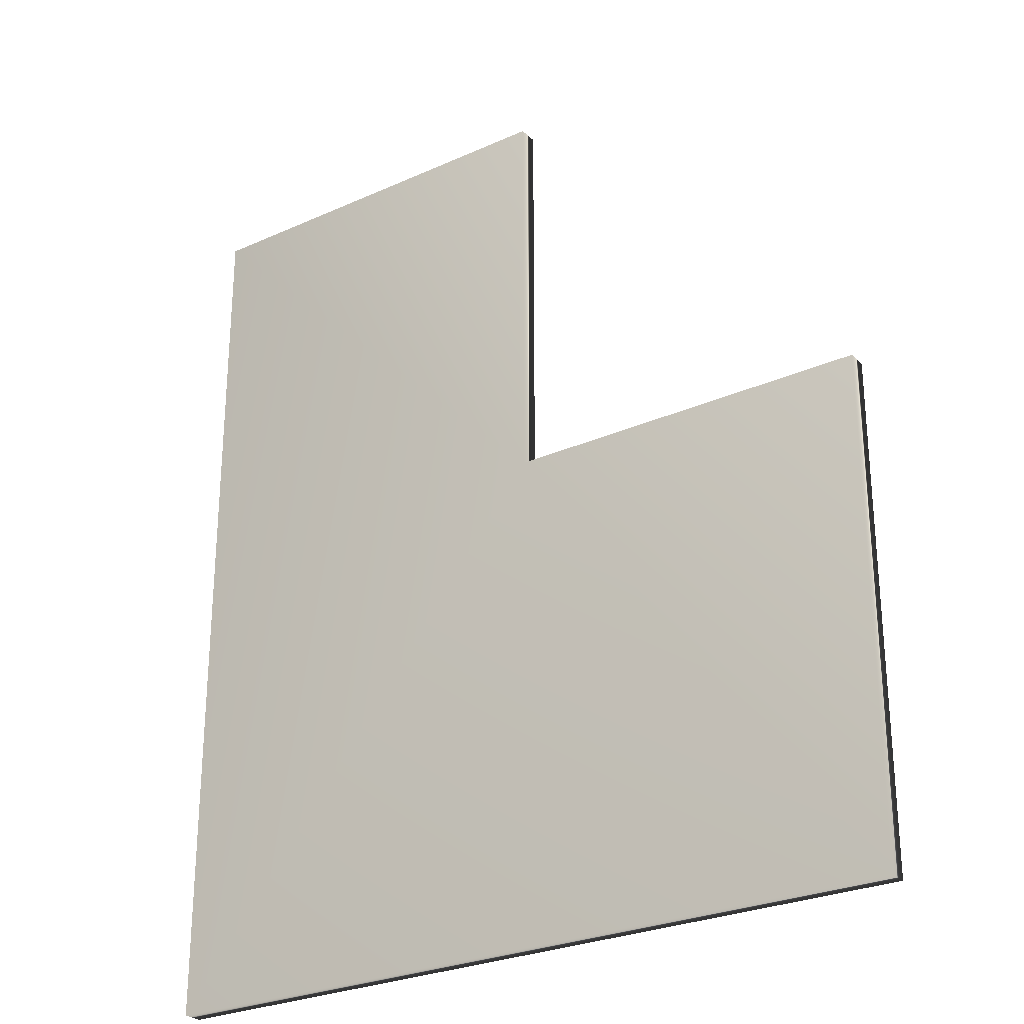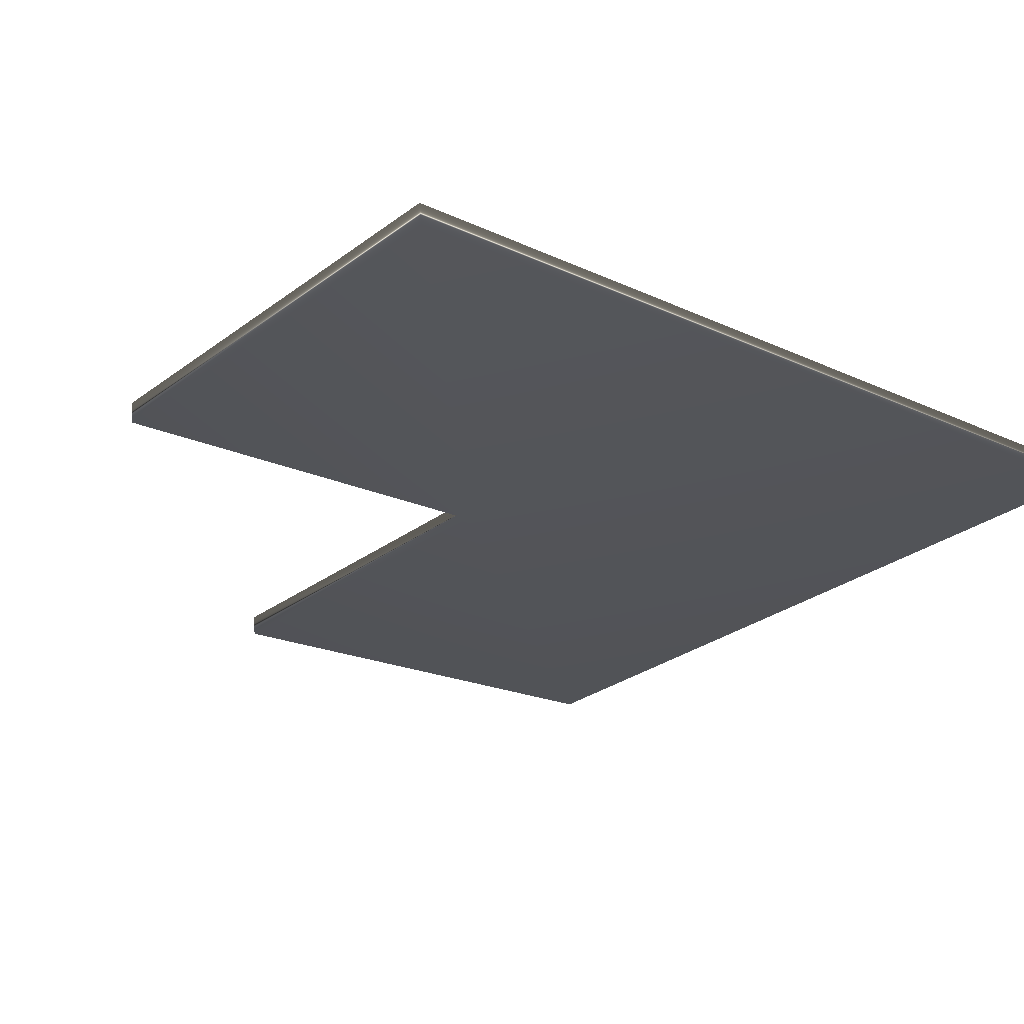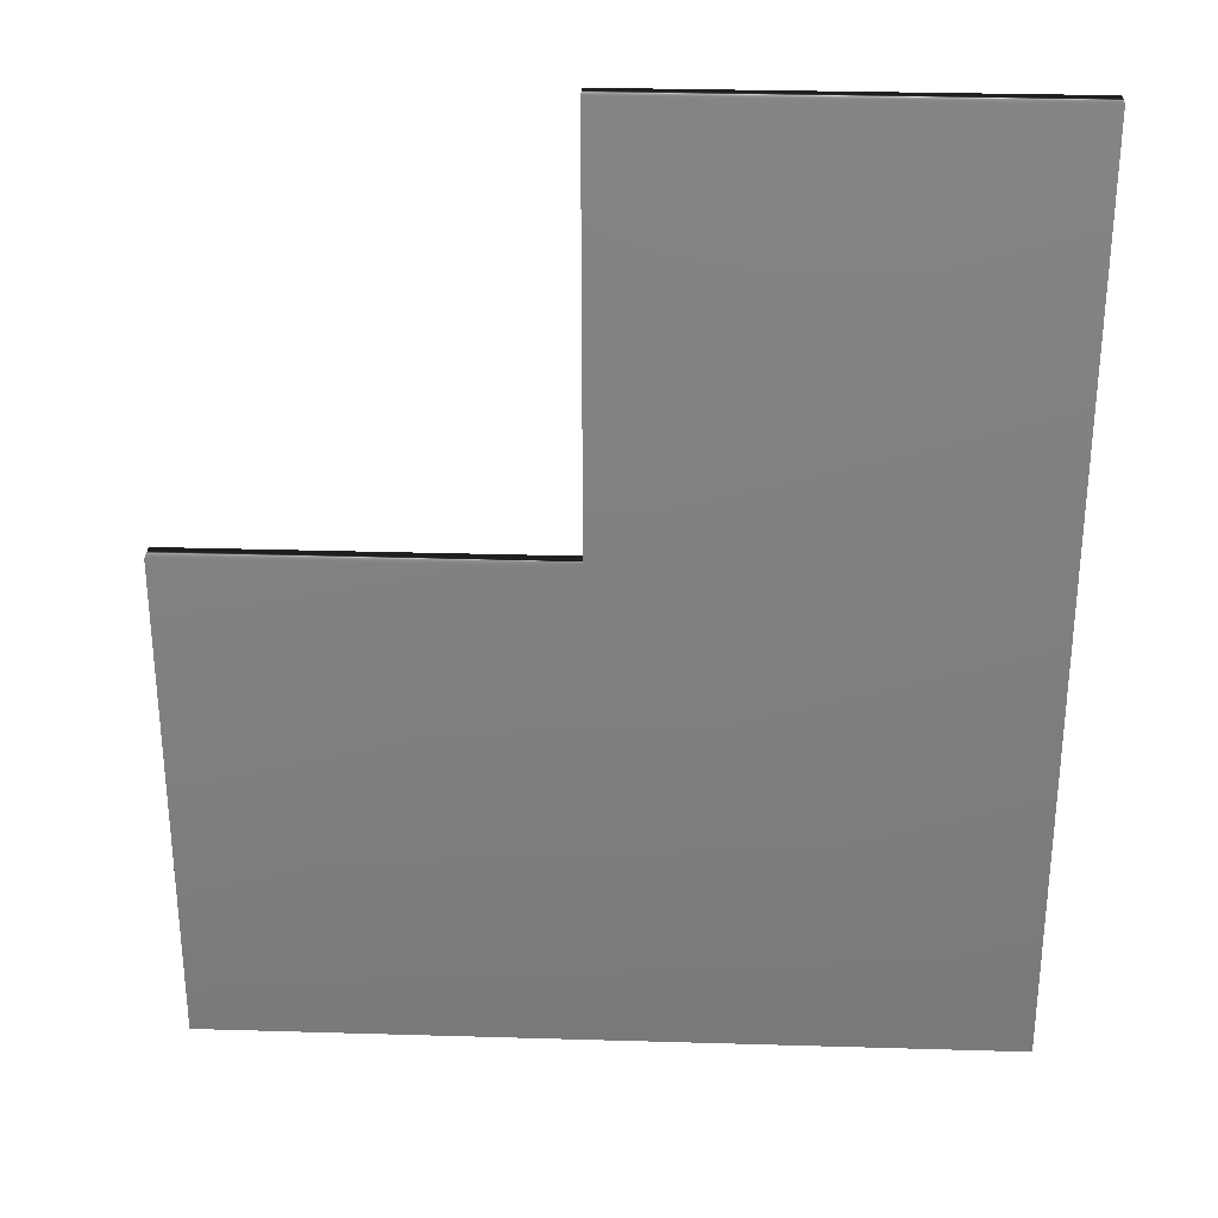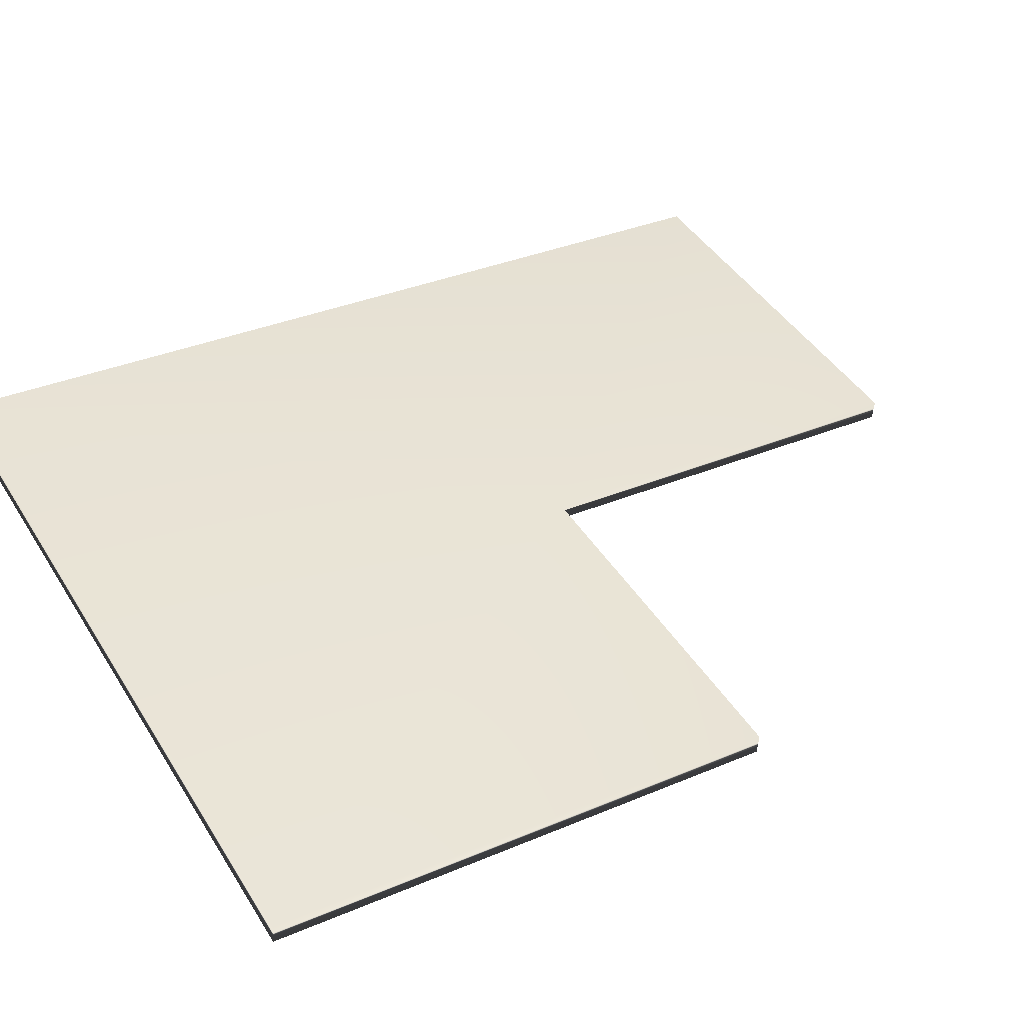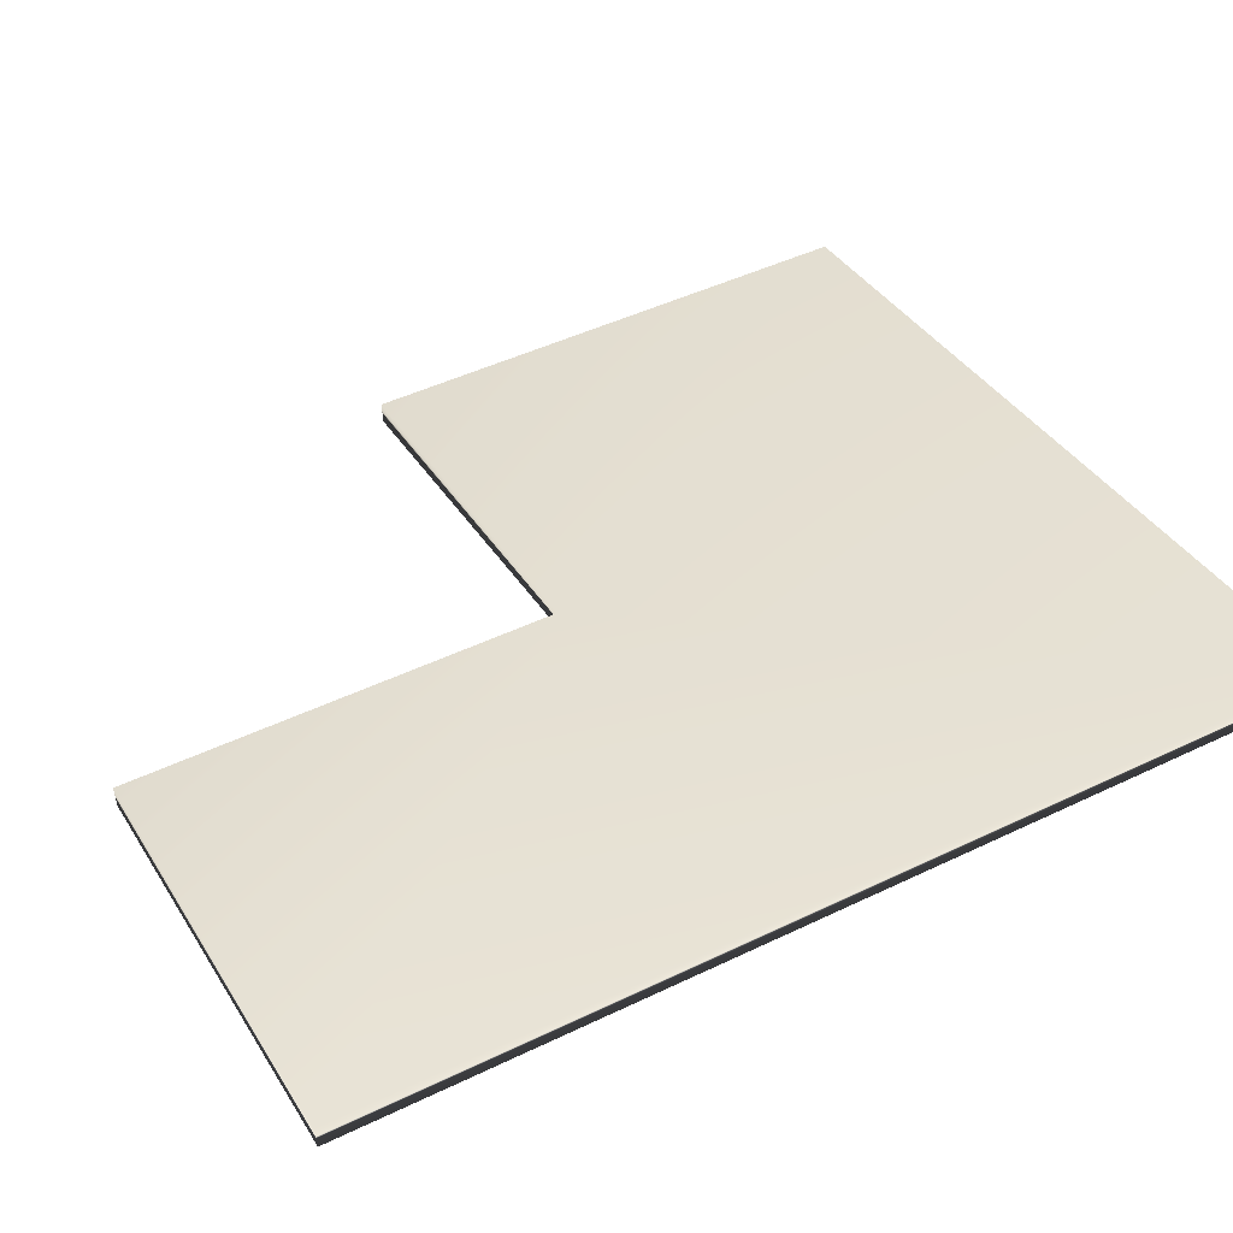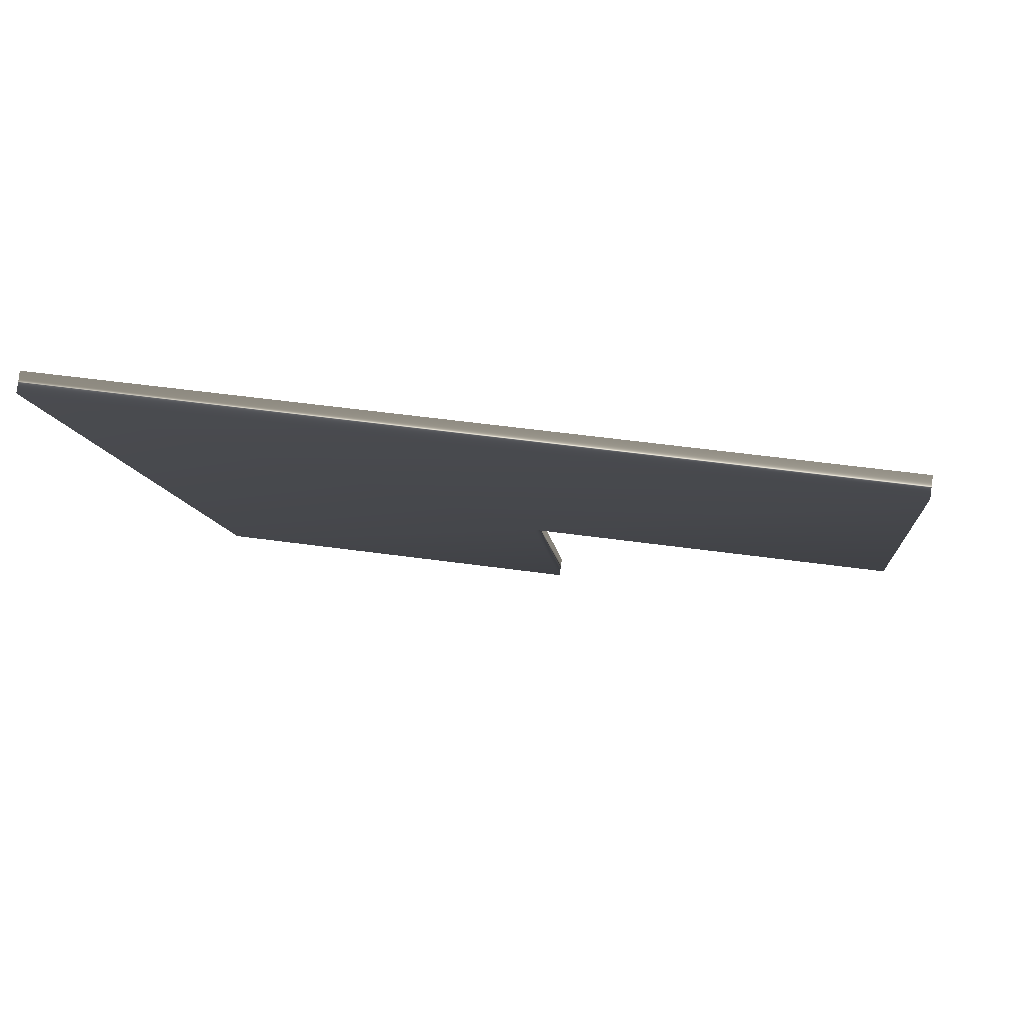
<metadata>
{"format":"obj","ext":"obj","renderer":"f3d","projection":"perspective","resolution":1024,"background":"white","views":[{"elev":-27.1,"azim":42.4,"up":"+Y"},{"elev":-18.7,"azim":-132.6,"up":"+Z"},{"elev":30.0,"azim":-170.0,"up":"+Y"},{"elev":34.2,"azim":60.2,"up":"+Z"},{"elev":46.6,"azim":-118.7,"up":"+Z"},{"elev":-8.4,"azim":5.0,"up":"+Z"}]}
</metadata>
<code>
v -20.36 10.33 -63.56
v -20.36 18.67 -63.56
v -20.31 10.33 -63.16
v -20.31 18.67 -63.16
v -12.92 10.33 -64.55
v -12.92 0.1667 -64.55
v -28.65 0.1667 -62.47
v -28.65 18.67 -62.47
v -12.87 10.33 -64.14
v -28.6 18.67 -62.06
v -12.87 0.1667 -64.14
v -28.6 0.1667 -62.06
f 1 2 3
f 3 2 4
f 5 6 1
f 1 6 7
f 1 7 8
f 8 2 1
f 5 1 9
f 9 1 3
f 2 8 4
f 4 8 10
f 9 3 11
f 11 3 12
f 12 3 10
f 10 3 4
f 9 11 5
f 5 11 6
f 8 7 10
f 10 7 12
f 6 11 7
f 7 11 12

</code>
